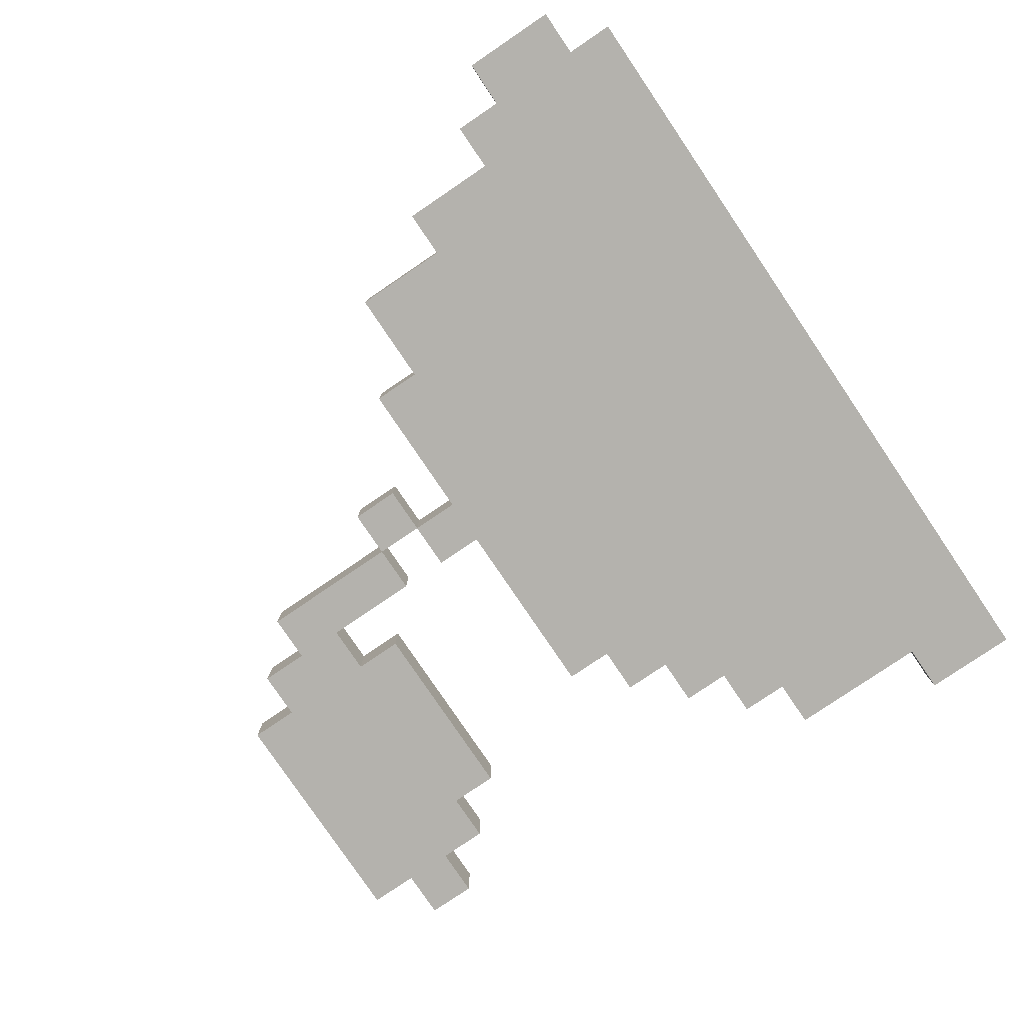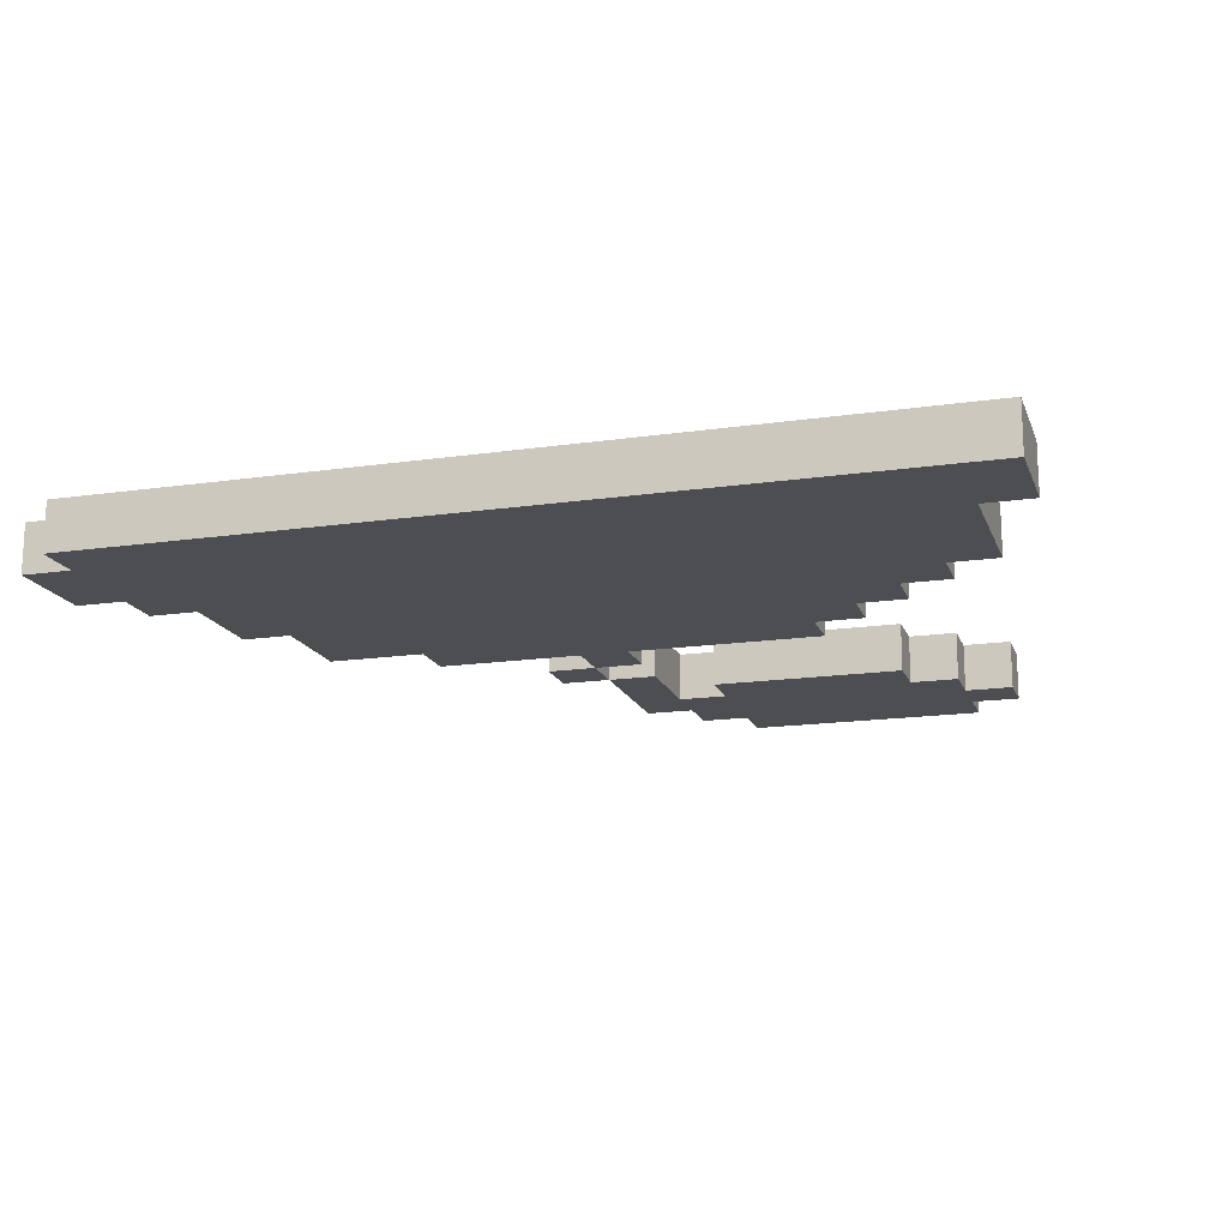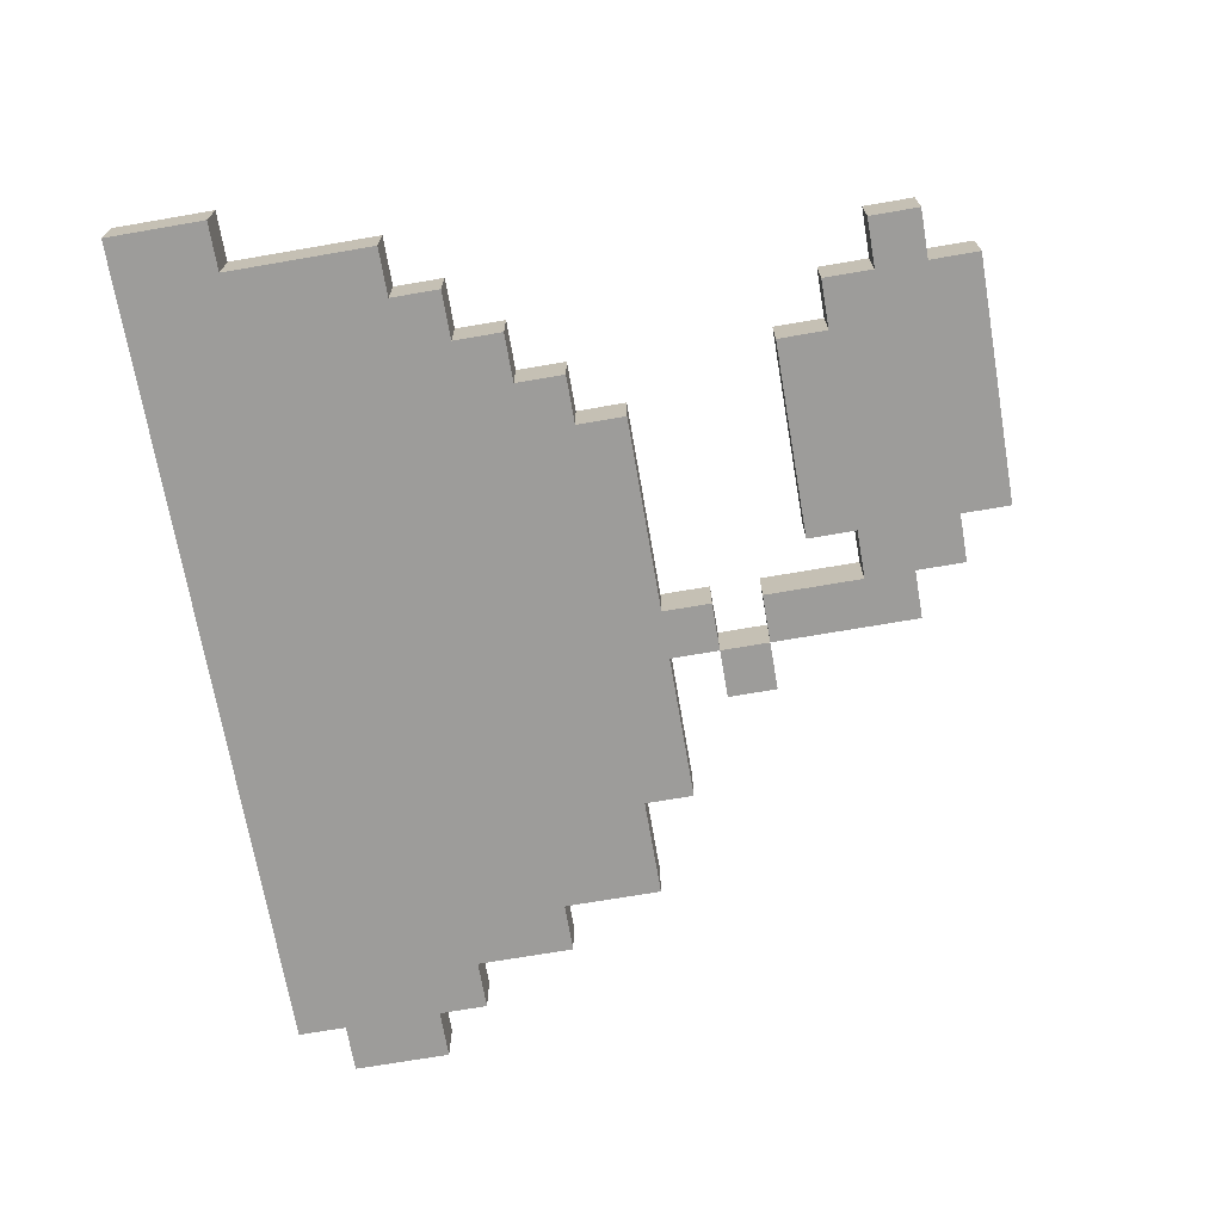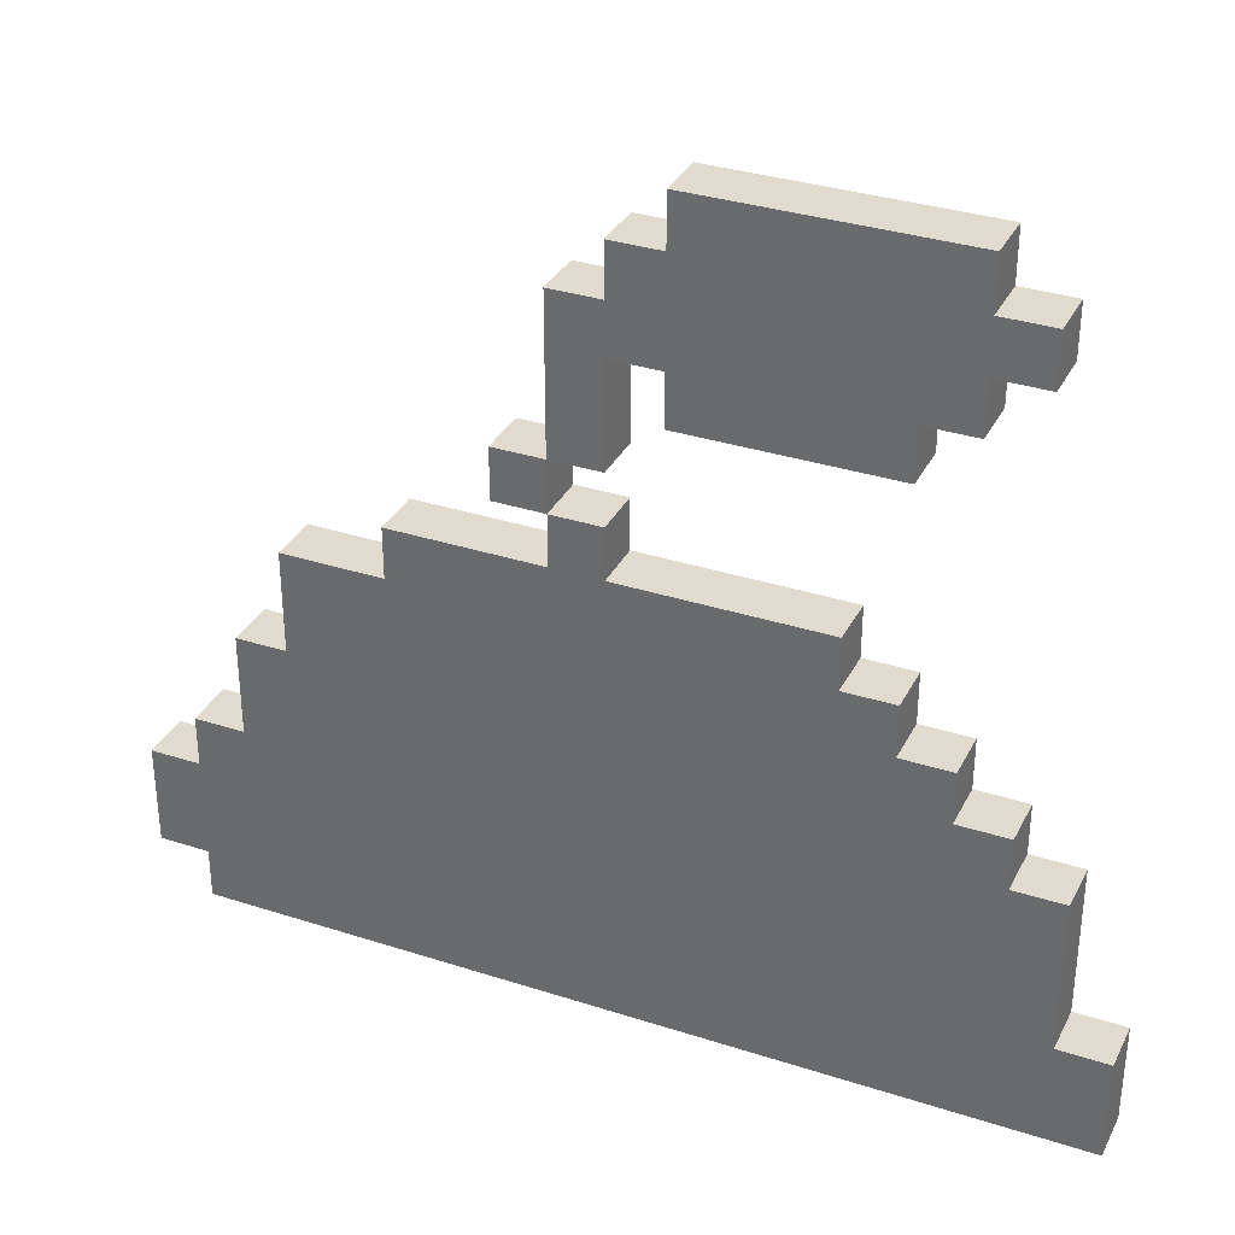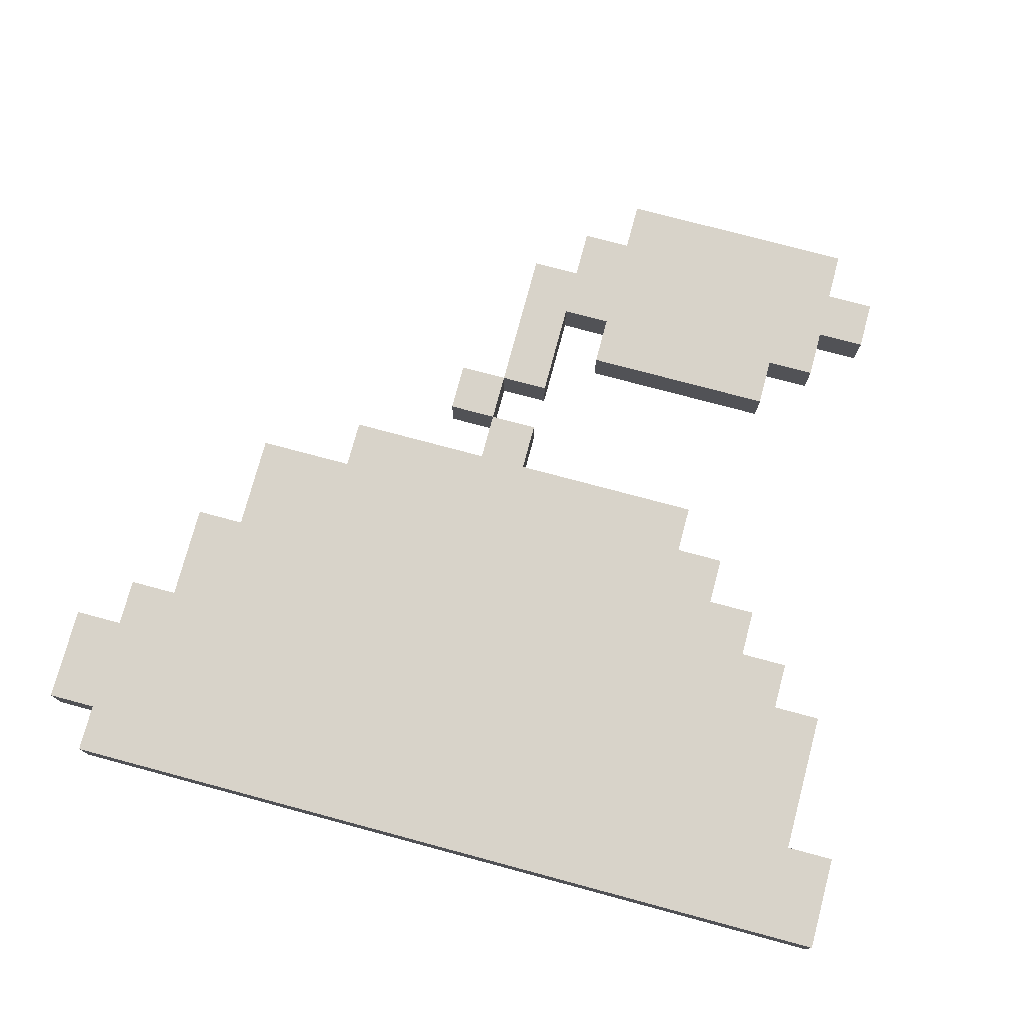
<metadata>
{"format":"obj","ext":"obj","renderer":"f3d","projection":"perspective","resolution":1024,"background":"white","views":[{"elev":-79.6,"azim":-55.9,"up":"+Z"},{"elev":-16.5,"azim":16.6,"up":"+Z"},{"elev":-70.0,"azim":99.8,"up":"+Z"},{"elev":33.6,"azim":23.8,"up":"+Y"},{"elev":75.8,"azim":15.0,"up":"+Z"}]}
</metadata>
<code>
o
v -0.8 0.1 0
v -0.8 0.1 -0.1
v -0.8 0.3 0
v -0.8 0.3 -0.1
v -0.7 0 0
v -0.7 0 -0.1
v -0.7 0.1 0
v -0.7 0.1 -0.1
v -0.7 0.3 0
v -0.7 0.3 -0.1
v -0.7 0.4 0
v -0.7 0.4 -0.1
v -0.6 0.4 0
v -0.6 0.4 -0.1
v -0.6 0.6 0
v -0.6 0.6 -0.1
v -0.5 0.6 0
v -0.5 0.6 -0.1
v -0.5 0.8 0
v -0.5 0.8 -0.1
v -0.3 0.8 0
v -0.3 0.8 -0.1
v -0.3 0.9 0
v -0.3 0.9 -0.1
v -0.1 1 0
v -0.1 1 -0.1
v -0.1 1.1 0
v -0.1 1.1 -0.1
v 5.96e-08 0.9 0
v 5.96e-08 0.9 -0.1
v 5.96e-08 1 0
v 5.96e-08 1 -0.1
v 5.96e-08 1.1 0
v 5.96e-08 1.1 -0.1
v 5.96e-08 1.4 0
v 5.96e-08 1.4 -0.1
v 0.1 1.4 0
v 0.1 1.4 -0.1
v 0.1 1.5 0
v 0.1 1.5 -0.1
v 0.2 1.2 0
v 0.2 1.2 -0.1
v 0.2 1.3 0
v 0.2 1.3 -0.1
v 0.2 1.5 0
v 0.2 1.5 -0.1
v 0.2 1.6 0
v 0.2 1.6 -0.1
v 5.96e-08 1 0
v 5.96e-08 1 -0.1
v 5.96e-08 1.1 0
v 5.96e-08 1.1 -0.1
v 0.1 0.9 0
v 0.1 0.9 -0.1
v 0.1 1 0
v 0.1 1 -0.1
v 0.1 1.1 0
v 0.1 1.1 -0.1
v 0.1 1.3 0
v 0.1 1.3 -0.1
v 0.5 0.8 0
v 0.5 0.8 -0.1
v 0.5 0.9 0
v 0.5 0.9 -0.1
v 0.6 0.7 0
v 0.6 0.7 -0.1
v 0.6 0.8 0
v 0.6 0.8 -0.1
v 0.6 1.2 0
v 0.6 1.2 -0.1
v 0.6 1.3 0
v 0.6 1.3 -0.1
v 0.7 0.6 0
v 0.7 0.6 -0.1
v 0.7 0.7 0
v 0.7 0.7 -0.1
v 0.7 1.3 0
v 0.7 1.3 -0.1
v 0.7 1.4 0
v 0.7 1.4 -0.1
v 0.7 1.5 0
v 0.7 1.5 -0.1
v 0.7 1.6 0
v 0.7 1.6 -0.1
v 0.8 0.5 0
v 0.8 0.5 -0.1
v 0.8 0.6 0
v 0.8 0.6 -0.1
v 0.8 1.4 0
v 0.8 1.4 -0.1
v 0.8 1.5 0
v 0.8 1.5 -0.1
v 0.9 0.2 0
v 0.9 0.2 -0.1
v 0.9 0.5 0
v 0.9 0.5 -0.1
v 1 0 0
v 1 0 -0.1
v 1 0.2 0
v 1 0.2 -0.1
v -0.8 0.1 0
v -0.8 0.3 0
v -0.7 0 0
v -0.7 0.1 0
v -0.7 0.2 0
v -0.7 0.3 0
v -0.7 0.4 0
v -0.6 0.1 0
v -0.6 0.2 0
v -0.6 0.3 0
v -0.6 0.4 0
v -0.6 0.6 0
v -0.5 0.4 0
v -0.5 0.5 0
v -0.5 0.6 0
v -0.5 0.8 0
v -0.4 0.3 0
v -0.4 0.4 0
v -0.4 0.5 0
v -0.4 0.7 0
v -0.3 0.3 0
v -0.3 0.4 0
v -0.3 0.8 0
v -0.3 0.9 0
v -0.2 0.7 0
v -0.2 0.8 0
v -0.1 1 0
v -0.1 1.1 0
v 5.96e-08 0.9 0
v 5.96e-08 1 0
v 5.96e-08 1.1 0
v 5.96e-08 1.4 0
v 0.1 0.9 0
v 0.1 1 0
v 0.1 1.1 0
v 0.1 1.3 0
v 0.1 1.4 0
v 0.1 1.5 0
v 0.2 0.3 0
v 0.2 0.4 0
v 0.2 1.2 0
v 0.2 1.3 0
v 0.2 1.4 0
v 0.2 1.5 0
v 0.2 1.6 0
v 0.3 0.3 0
v 0.3 0.4 0
v 0.3 1.4 0
v 0.3 1.5 0
v 0.4 0.7 0
v 0.4 0.8 0
v 0.5 0.6 0
v 0.5 0.7 0
v 0.5 0.8 0
v 0.5 0.9 0
v 0.6 0.5 0
v 0.6 0.6 0
v 0.6 0.7 0
v 0.6 0.8 0
v 0.6 1.2 0
v 0.6 1.3 0
v 0.6 1.4 0
v 0.7 0.4 0
v 0.7 0.5 0
v 0.7 0.6 0
v 0.7 0.7 0
v 0.7 1.3 0
v 0.7 1.4 0
v 0.7 1.5 0
v 0.7 1.6 0
v 0.8 0.2 0
v 0.8 0.4 0
v 0.8 0.5 0
v 0.8 0.6 0
v 0.8 1.4 0
v 0.8 1.5 0
v 0.9 0.1 0
v 0.9 0.2 0
v 0.9 0.5 0
v 1 0 0
v 1 0.2 0
v -0.8 0.1 -0.1
v -0.8 0.3 -0.1
v -0.7 0 -0.1
v -0.7 0.1 -0.1
v -0.7 0.2 -0.1
v -0.7 0.3 -0.1
v -0.7 0.4 -0.1
v -0.6 0.1 -0.1
v -0.6 0.2 -0.1
v -0.6 0.3 -0.1
v -0.6 0.4 -0.1
v -0.6 0.6 -0.1
v -0.5 0.4 -0.1
v -0.5 0.5 -0.1
v -0.5 0.6 -0.1
v -0.5 0.8 -0.1
v -0.4 0.3 -0.1
v -0.4 0.4 -0.1
v -0.4 0.5 -0.1
v -0.4 0.7 -0.1
v -0.3 0.3 -0.1
v -0.3 0.4 -0.1
v -0.3 0.8 -0.1
v -0.3 0.9 -0.1
v -0.2 0.7 -0.1
v -0.2 0.8 -0.1
v -0.1 1 -0.1
v -0.1 1.1 -0.1
v 5.96e-08 0.9 -0.1
v 5.96e-08 1 -0.1
v 5.96e-08 1.1 -0.1
v 5.96e-08 1.4 -0.1
v 0.1 0.9 -0.1
v 0.1 1 -0.1
v 0.1 1.1 -0.1
v 0.1 1.3 -0.1
v 0.1 1.4 -0.1
v 0.1 1.5 -0.1
v 0.2 0.3 -0.1
v 0.2 0.4 -0.1
v 0.2 1.2 -0.1
v 0.2 1.3 -0.1
v 0.2 1.4 -0.1
v 0.2 1.5 -0.1
v 0.2 1.6 -0.1
v 0.3 0.3 -0.1
v 0.3 0.4 -0.1
v 0.3 1.4 -0.1
v 0.3 1.5 -0.1
v 0.4 0.7 -0.1
v 0.4 0.8 -0.1
v 0.5 0.6 -0.1
v 0.5 0.7 -0.1
v 0.5 0.8 -0.1
v 0.5 0.9 -0.1
v 0.6 0.5 -0.1
v 0.6 0.6 -0.1
v 0.6 0.7 -0.1
v 0.6 0.8 -0.1
v 0.6 1.2 -0.1
v 0.6 1.3 -0.1
v 0.6 1.4 -0.1
v 0.7 0.4 -0.1
v 0.7 0.5 -0.1
v 0.7 0.6 -0.1
v 0.7 0.7 -0.1
v 0.7 1.3 -0.1
v 0.7 1.4 -0.1
v 0.7 1.5 -0.1
v 0.7 1.6 -0.1
v 0.8 0.2 -0.1
v 0.8 0.4 -0.1
v 0.8 0.5 -0.1
v 0.8 0.6 -0.1
v 0.8 1.4 -0.1
v 0.8 1.5 -0.1
v 0.9 0.1 -0.1
v 0.9 0.2 -0.1
v 0.9 0.5 -0.1
v 1 0 -0.1
v 1 0.2 -0.1
v -0.7 0 0
v 1 0 0
v -0.7 0 -0.1
v 1 0 -0.1
v -0.8 0.1 0
v -0.7 0.1 0
v -0.8 0.1 -0.1
v -0.7 0.1 -0.1
v -0.1 1 0
v 5.96e-08 1 0
v -0.1 1 -0.1
v 5.96e-08 1 -0.1
v 5.96e-08 1.1 0
v 0.1 1.1 0
v 5.96e-08 1.1 -0.1
v 0.1 1.1 -0.1
v 0.2 1.2 0
v 0.6 1.2 0
v 0.2 1.2 -0.1
v 0.6 1.2 -0.1
v 0.1 1.3 0
v 0.2 1.3 0
v 0.6 1.3 0
v 0.7 1.3 0
v 0.1 1.3 -0.1
v 0.2 1.3 -0.1
v 0.6 1.3 -0.1
v 0.7 1.3 -0.1
v 0.7 1.4 0
v 0.8 1.4 0
v 0.7 1.4 -0.1
v 0.8 1.4 -0.1
v 0.9 0.2 0
v 1 0.2 0
v 0.9 0.2 -0.1
v 1 0.2 -0.1
v -0.8 0.3 0
v -0.7 0.3 0
v -0.8 0.3 -0.1
v -0.7 0.3 -0.1
v -0.7 0.4 0
v -0.6 0.4 0
v -0.7 0.4 -0.1
v -0.6 0.4 -0.1
v 0.8 0.5 0
v 0.9 0.5 0
v 0.8 0.5 -0.1
v 0.9 0.5 -0.1
v -0.6 0.6 0
v -0.5 0.6 0
v 0.7 0.6 0
v 0.8 0.6 0
v -0.6 0.6 -0.1
v -0.5 0.6 -0.1
v 0.7 0.6 -0.1
v 0.8 0.6 -0.1
v 0.6 0.7 0
v 0.7 0.7 0
v 0.6 0.7 -0.1
v 0.7 0.7 -0.1
v -0.5 0.8 0
v -0.3 0.8 0
v 0.5 0.8 0
v 0.6 0.8 0
v -0.5 0.8 -0.1
v -0.3 0.8 -0.1
v 0.5 0.8 -0.1
v 0.6 0.8 -0.1
v -0.3 0.9 0
v 5.96e-08 0.9 0
v 0.1 0.9 0
v 0.5 0.9 0
v -0.3 0.9 -0.1
v 5.96e-08 0.9 -0.1
v 0.1 0.9 -0.1
v 0.5 0.9 -0.1
v 5.96e-08 1 0
v 0.1 1 0
v 5.96e-08 1 -0.1
v 0.1 1 -0.1
v -0.1 1.1 0
v 5.96e-08 1.1 0
v -0.1 1.1 -0.1
v 5.96e-08 1.1 -0.1
v 5.96e-08 1.4 0
v 0.1 1.4 0
v 5.96e-08 1.4 -0.1
v 0.1 1.4 -0.1
v 0.1 1.5 0
v 0.2 1.5 0
v 0.7 1.5 0
v 0.8 1.5 0
v 0.1 1.5 -0.1
v 0.2 1.5 -0.1
v 0.7 1.5 -0.1
v 0.8 1.5 -0.1
v 0.2 1.6 0
v 0.7 1.6 0
v 0.2 1.6 -0.1
v 0.7 1.6 -0.1
f 3 2 1
f 4 2 3
f 7 6 5
f 8 6 7
f 11 10 9
f 12 10 11
f 15 14 13
f 16 14 15
f 19 18 17
f 20 18 19
f 23 22 21
f 24 22 23
f 27 26 25
f 28 26 27
f 31 30 29
f 32 30 31
f 35 34 33
f 36 34 35
f 39 38 37
f 40 38 39
f 43 42 41
f 44 42 43
f 47 46 45
f 48 46 47
f 49 50 51
f 51 50 52
f 53 54 55
f 55 54 56
f 57 58 59
f 59 58 60
f 61 62 63
f 63 62 64
f 65 66 67
f 67 66 68
f 69 70 71
f 71 70 72
f 73 74 75
f 75 74 76
f 77 78 79
f 79 78 80
f 81 82 83
f 83 82 84
f 85 86 87
f 87 86 88
f 89 90 91
f 91 90 92
f 93 94 95
f 95 94 96
f 97 98 99
f 99 98 100
f 104 102 101
f 105 102 104
f 106 102 105
f 108 104 103
f 108 105 104
f 109 106 105
f 109 105 108
f 110 107 106
f 110 106 109
f 111 107 110
f 113 109 108
f 113 112 111
f 113 111 110
f 113 110 109
f 114 112 113
f 115 112 114
f 117 113 108
f 117 114 113
f 118 114 117
f 119 116 115
f 119 114 118
f 119 115 114
f 120 116 119
f 121 118 117
f 121 117 108
f 122 120 119
f 122 118 121
f 122 119 118
f 123 116 120
f 125 120 122
f 125 124 123
f 125 123 120
f 125 122 121
f 126 124 125
f 129 124 126
f 130 128 127
f 131 128 130
f 133 129 126
f 133 130 129
f 134 130 133
f 135 132 131
f 136 132 135
f 137 132 136
f 139 121 108
f 139 125 121
f 139 126 125
f 140 126 139
f 142 138 137
f 142 137 136
f 143 138 142
f 144 138 143
f 146 140 139
f 146 139 108
f 147 126 140
f 147 140 146
f 148 145 144
f 148 144 143
f 148 143 142
f 149 145 148
f 150 126 147
f 150 147 146
f 151 133 126
f 151 126 150
f 152 150 146
f 153 151 150
f 153 150 152
f 154 133 151
f 154 151 153
f 155 133 154
f 156 152 146
f 157 153 152
f 157 152 156
f 157 154 153
f 158 154 157
f 159 154 158
f 160 142 141
f 161 149 148
f 161 142 160
f 161 148 142
f 162 149 161
f 163 156 146
f 164 157 156
f 164 156 163
f 164 158 157
f 165 158 164
f 166 158 165
f 167 162 161
f 168 149 162
f 168 162 167
f 169 145 149
f 169 149 168
f 170 145 169
f 171 146 108
f 171 163 146
f 172 165 164
f 172 163 171
f 172 164 163
f 173 165 172
f 174 165 173
f 175 169 168
f 176 169 175
f 177 108 103
f 177 171 108
f 178 173 172
f 178 171 177
f 178 172 171
f 179 173 178
f 180 177 103
f 180 178 177
f 181 178 180
f 182 183 185
f 185 183 186
f 186 183 187
f 184 185 189
f 185 186 189
f 186 187 190
f 189 186 190
f 187 188 191
f 190 187 191
f 191 188 192
f 189 190 194
f 192 193 194
f 191 192 194
f 190 191 194
f 194 193 195
f 195 193 196
f 189 194 198
f 194 195 198
f 198 195 199
f 196 197 200
f 199 195 200
f 195 196 200
f 200 197 201
f 198 199 202
f 189 198 202
f 200 201 203
f 202 199 203
f 199 200 203
f 201 197 204
f 203 201 206
f 204 205 206
f 201 204 206
f 202 203 206
f 206 205 207
f 207 205 210
f 208 209 211
f 211 209 212
f 207 210 214
f 210 211 214
f 214 211 215
f 212 213 216
f 216 213 217
f 217 213 218
f 189 202 220
f 202 206 220
f 206 207 220
f 220 207 221
f 218 219 223
f 217 218 223
f 223 219 224
f 224 219 225
f 220 221 227
f 189 220 227
f 221 207 228
f 227 221 228
f 225 226 229
f 224 225 229
f 223 224 229
f 229 226 230
f 228 207 231
f 227 228 231
f 207 214 232
f 231 207 232
f 227 231 233
f 231 232 234
f 233 231 234
f 232 214 235
f 234 232 235
f 235 214 236
f 227 233 237
f 233 234 238
f 237 233 238
f 234 235 238
f 238 235 239
f 239 235 240
f 222 223 241
f 229 230 242
f 241 223 242
f 223 229 242
f 242 230 243
f 227 237 244
f 237 238 245
f 244 237 245
f 238 239 245
f 245 239 246
f 246 239 247
f 242 243 248
f 243 230 249
f 248 243 249
f 230 226 250
f 249 230 250
f 250 226 251
f 189 227 252
f 227 244 252
f 245 246 253
f 252 244 253
f 244 245 253
f 253 246 254
f 254 246 255
f 249 250 256
f 256 250 257
f 184 189 258
f 189 252 258
f 253 254 259
f 258 252 259
f 252 253 259
f 259 254 260
f 184 258 261
f 258 259 261
f 261 259 262
f 265 264 263
f 266 264 265
f 269 268 267
f 270 268 269
f 273 272 271
f 274 272 273
f 277 276 275
f 278 276 277
f 281 280 279
f 282 280 281
f 287 284 283
f 288 284 287
f 289 286 285
f 290 286 289
f 293 292 291
f 294 292 293
f 295 296 297
f 297 296 298
f 299 300 301
f 301 300 302
f 303 304 305
f 305 304 306
f 307 308 309
f 309 308 310
f 311 312 315
f 315 312 316
f 313 314 317
f 317 314 318
f 319 320 321
f 321 320 322
f 323 324 327
f 327 324 328
f 325 326 329
f 329 326 330
f 331 332 335
f 335 332 336
f 333 334 337
f 337 334 338
f 339 340 341
f 341 340 342
f 343 344 345
f 345 344 346
f 347 348 349
f 349 348 350
f 351 352 355
f 355 352 356
f 353 354 357
f 357 354 358
f 359 360 361
f 361 360 362

</code>
